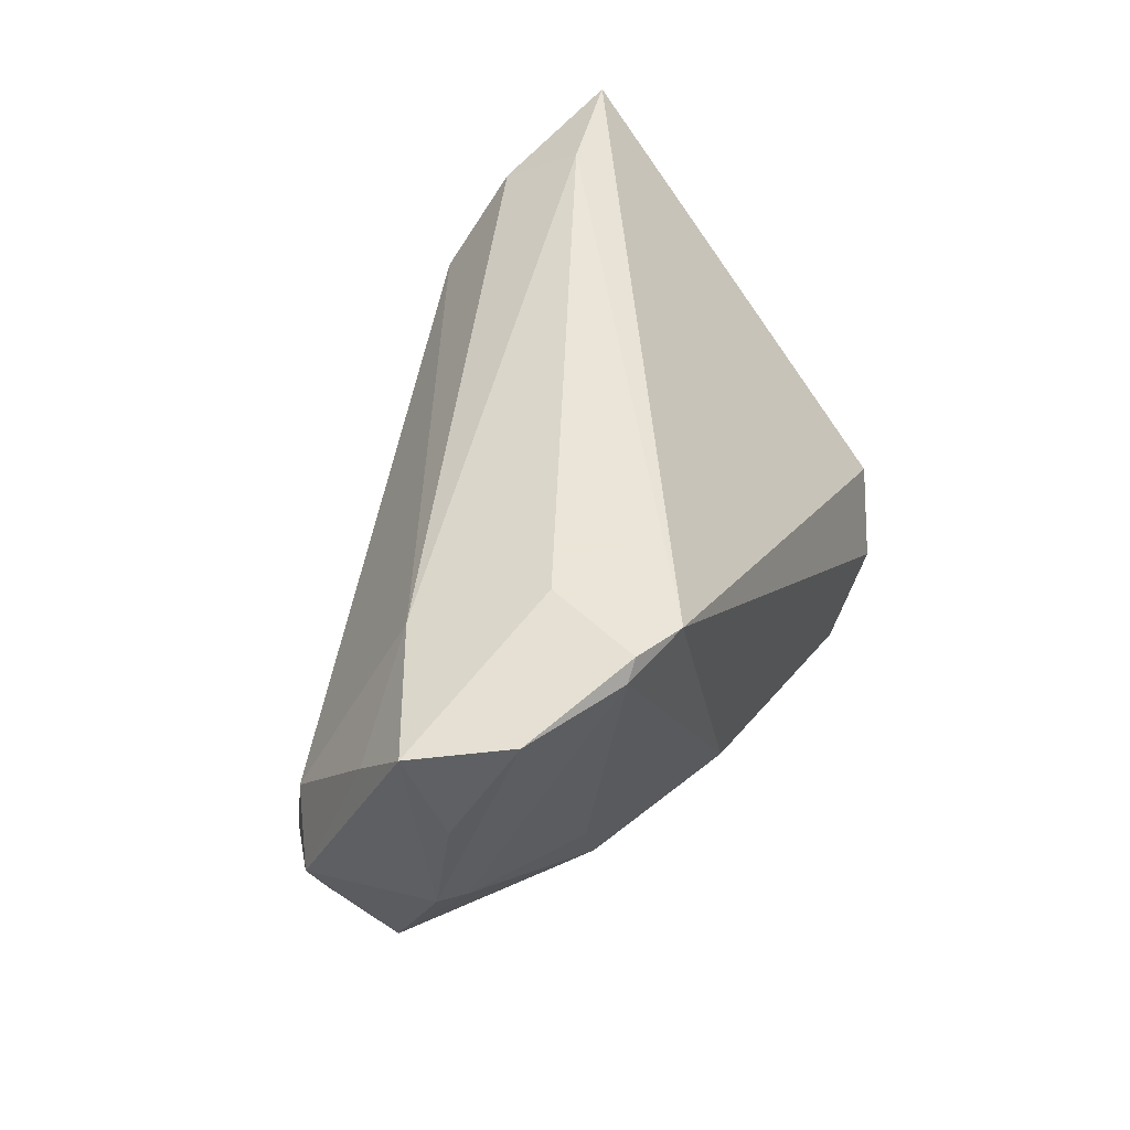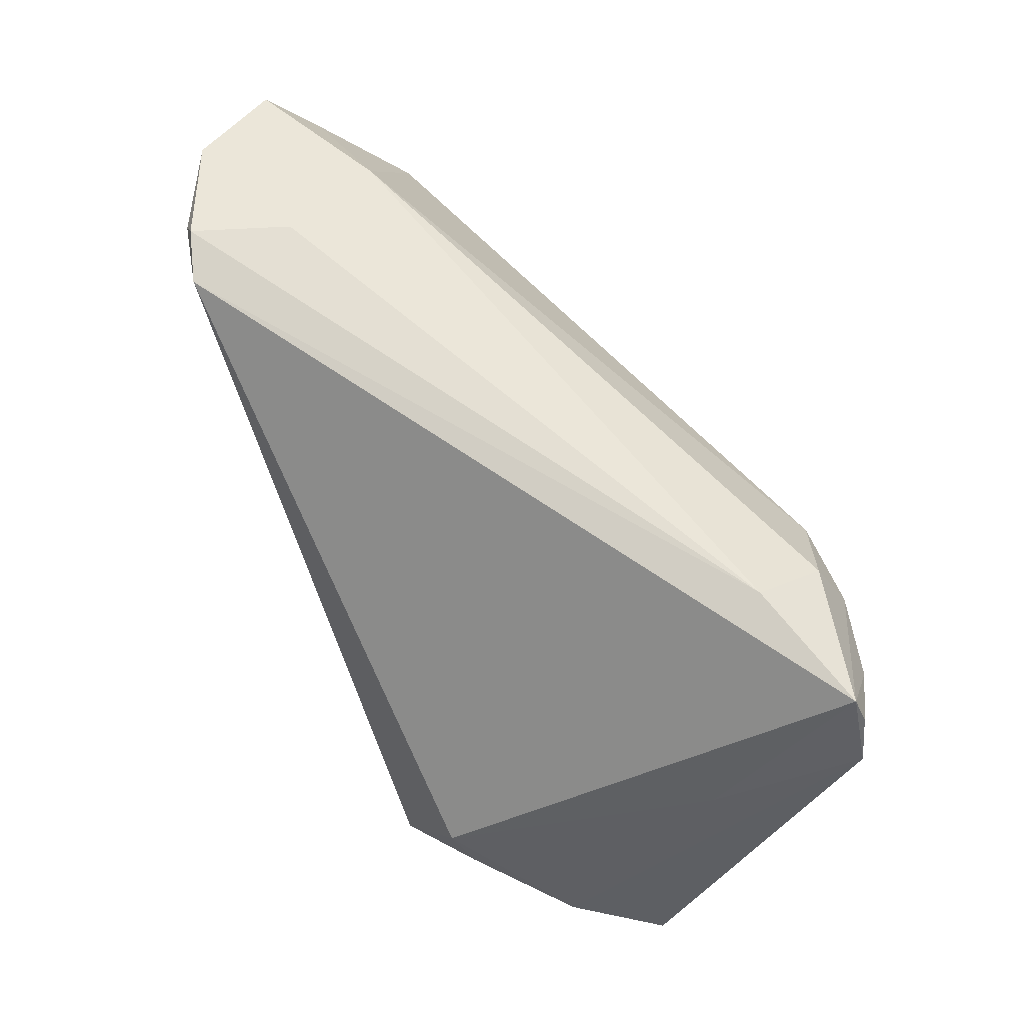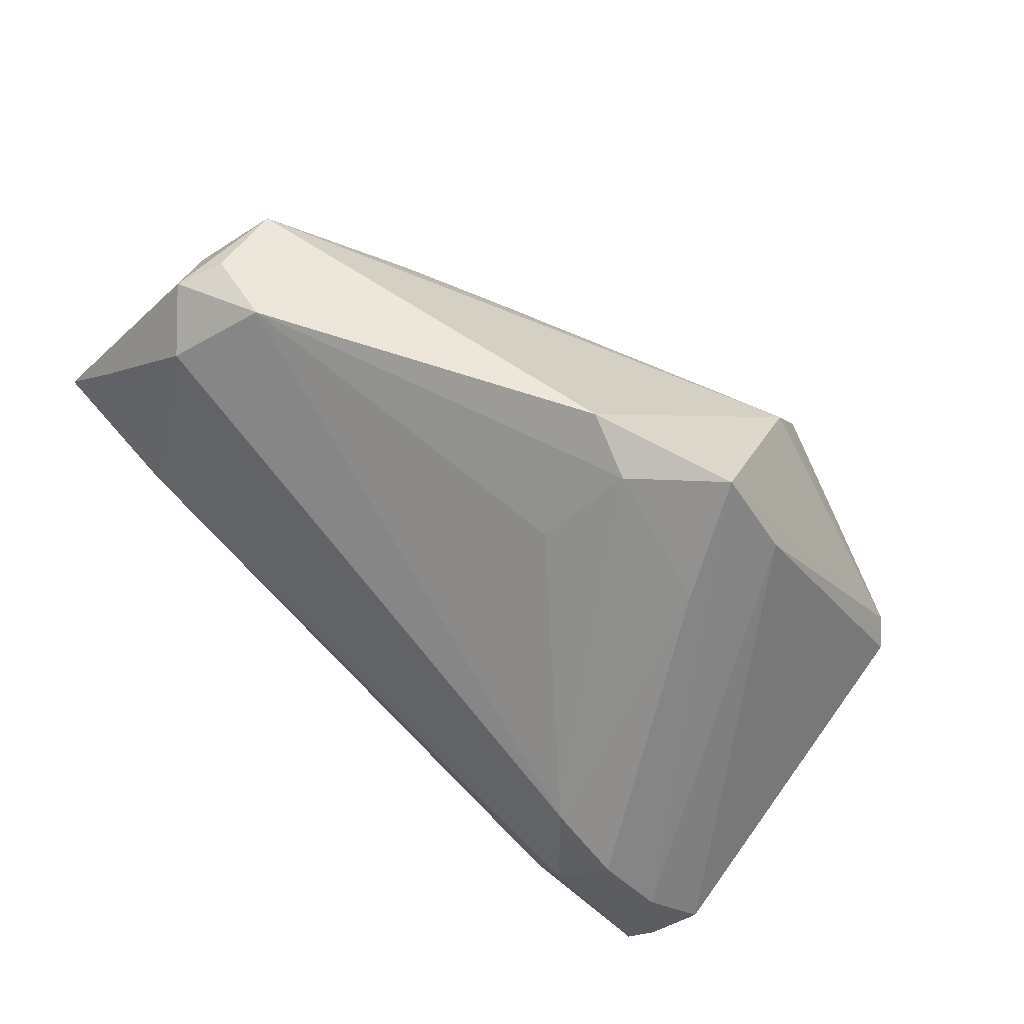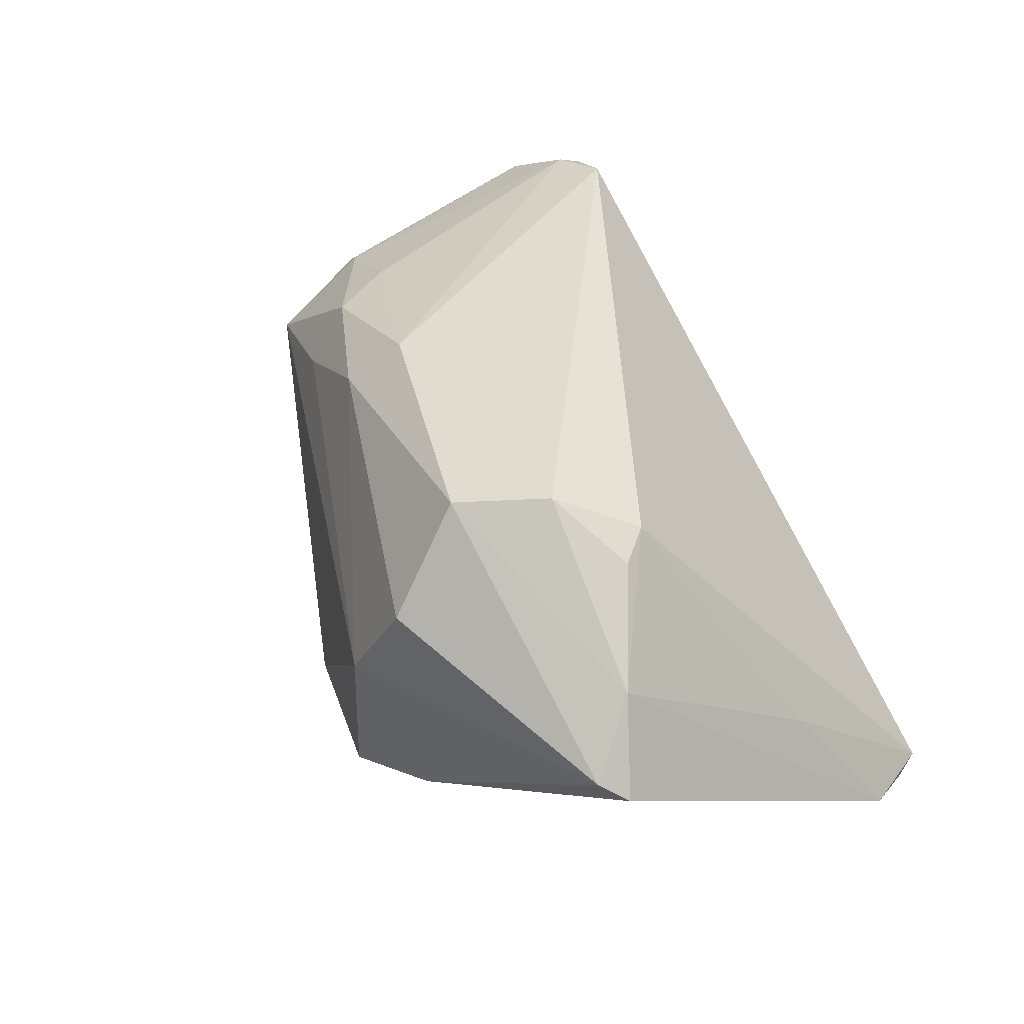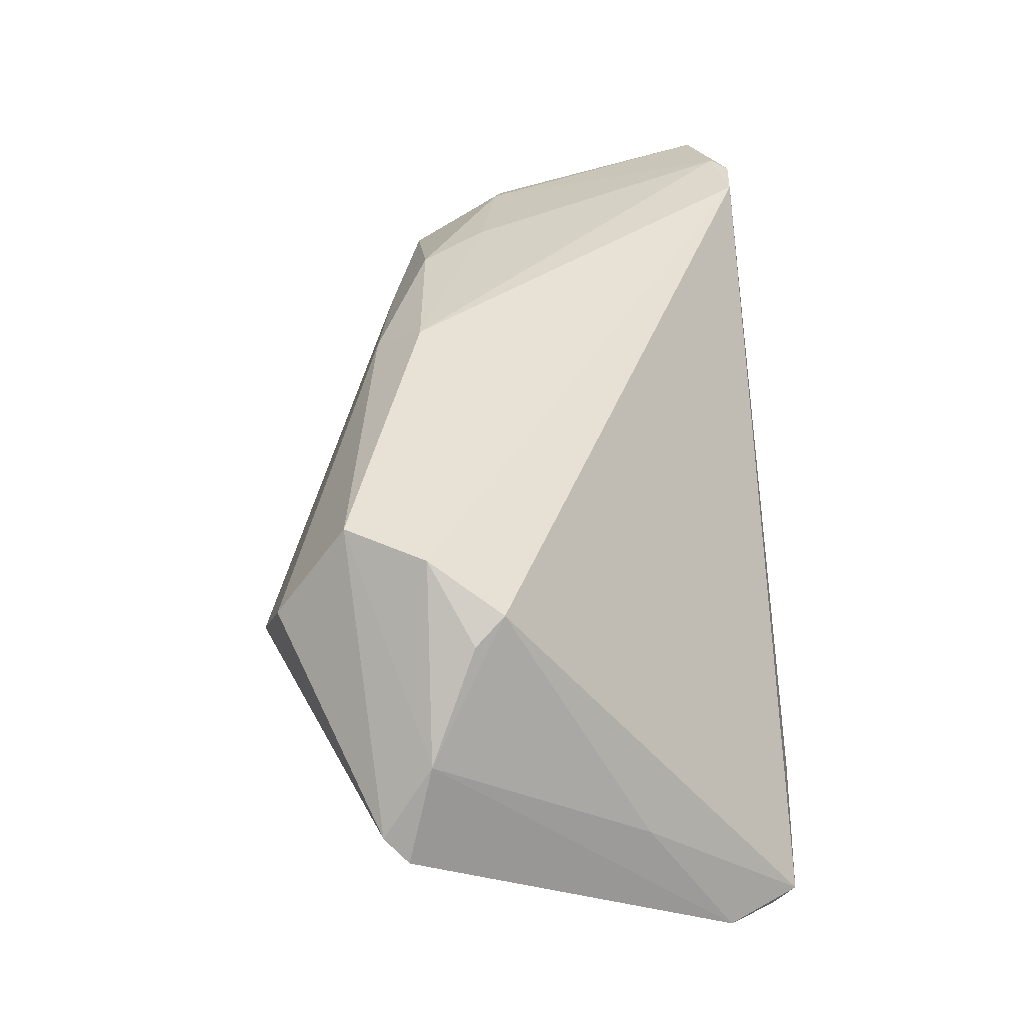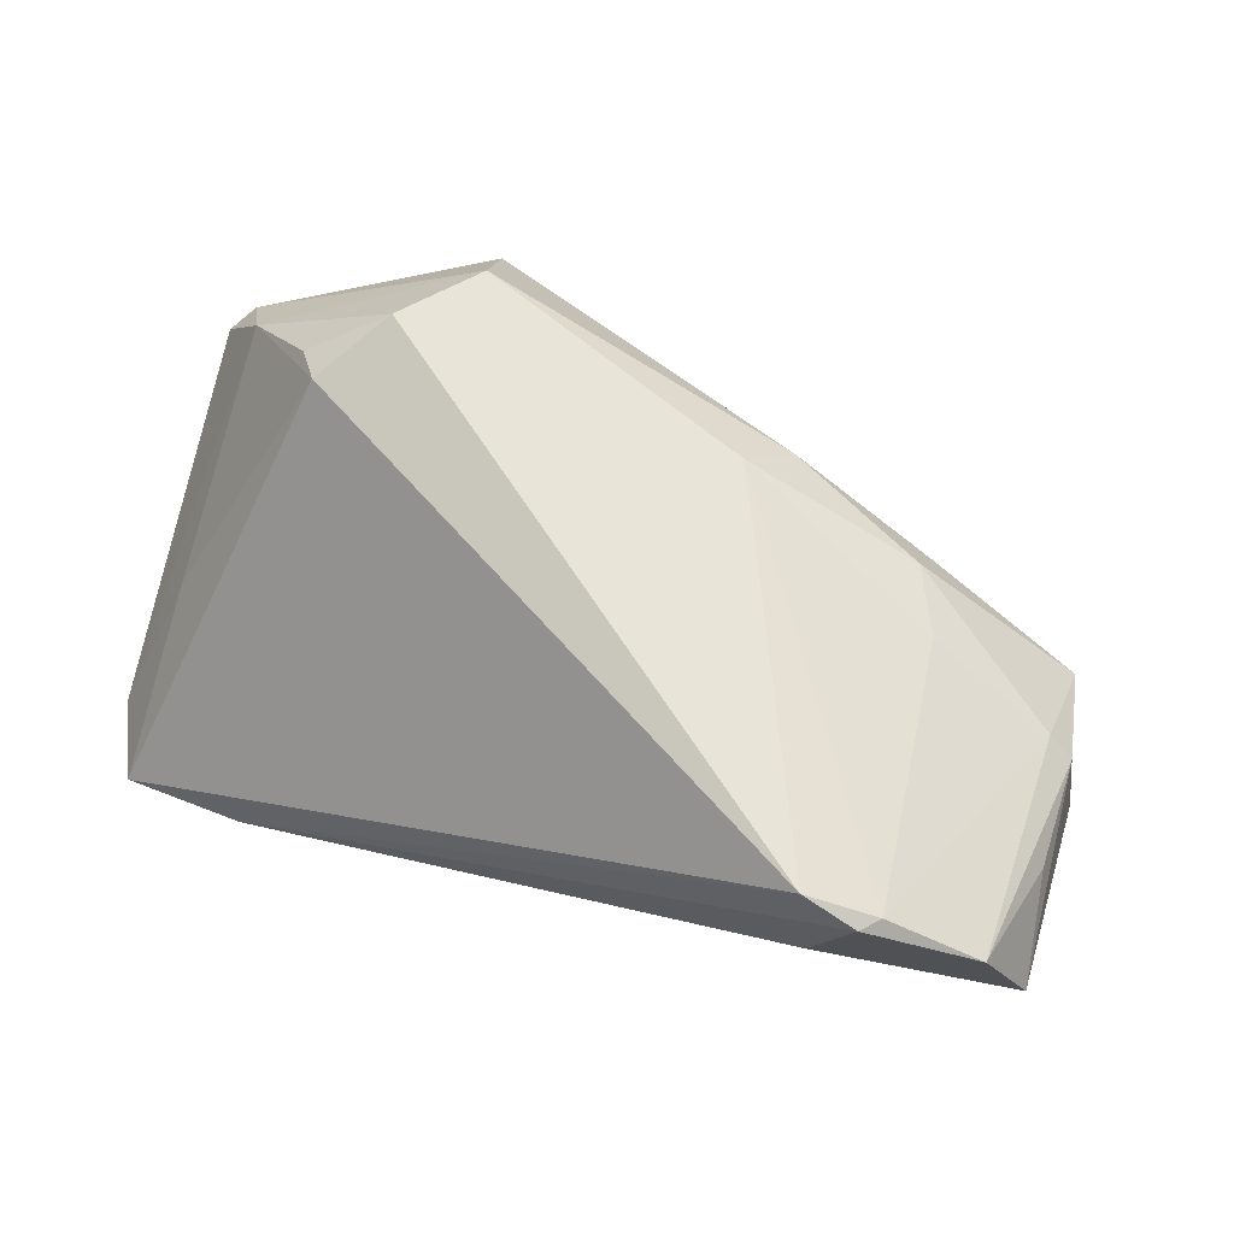
<metadata>
{"format":"obj","ext":"obj","renderer":"f3d","projection":"perspective","resolution":1024,"background":"white","views":[{"elev":45.5,"azim":-63.4,"up":"+Y"},{"elev":66.5,"azim":65.5,"up":"+Y"},{"elev":-63.1,"azim":-41.0,"up":"+Z"},{"elev":39.2,"azim":59.5,"up":"+Z"},{"elev":50.0,"azim":84.9,"up":"+Z"},{"elev":66.1,"azim":-159.1,"up":"+Z"}]}
</metadata>
<code>
v 0.02276 0.01678 -0.03065
v -0.04328 0.03 0.02621
v -0.03677 0.03213 0.01438
v 0.04813 0.01063 -0.00528
v -0.03467 -0.0171 0.01068
v 0.04877 0.03088 -0.02141
v 0.05042 0.02746 -0.02227
v -0.03485 0.03123 0.0284
v -0.01187 -0.02888 -0.02551
v -0.05685 0.0005613 0.0106
v 0.04395 0.02124 -0.02681
v 0.03787 -0.01043 0.02274
v 0.05448 -0.01997 0.002463
v -0.03439 -0.01209 0.01852
v -0.05753 0.01958 0.002918
v -0.05449 0.02866 0.02002
v -0.0499 -0.006621 -0.01161
v 0.03129 0.02665 -0.02645
v 0.03389 0.01955 -0.02976
v -0.04139 0.03213 0.02616
v 0.02157 -0.02522 0.02677
v -0.013 -0.0139 0.02531
v 0.01667 -0.03704 0.00162
v -0.03847 -0.003734 0.01944
v -0.05738 0.0144 0.01296
v -0.01731 -0.01965 0.01911
v -0.05907 -0.0003309 -0.004577
v -0.00423 -0.02536 -0.02797
v -0.05981 0.02666 0.009156
v -0.005605 -0.01233 -0.02617
v 0.01422 -0.01818 -0.02697
v 0.0075 -0.03314 -0.02528
v -0.04344 0.02687 0.0008124
v -0.05354 0.006527 -0.007982
v 0.03489 -0.006632 0.02465
v -0.05638 -0.006103 -0.003891
v -0.05465 -0.01231 0.003863
v 0.04783 -0.01651 0.01282
v 0.02872 -0.01545 0.0284
v 0.0533 0.02162 -0.02149
v 0.02008 -0.02905 -0.02083
v -0.05371 -0.0003907 0.01281
v 0.05203 -0.02292 0.004487
v 0.03255 0.03213 -0.01715
v 0.02403 -0.03443 0.01429
f 40 13 41
f 41 11 40
f 32 11 41
f 39 35 8
f 38 13 40
f 38 39 21
f 6 44 8
f 8 35 6
f 25 16 29
f 21 39 22
f 22 39 8
f 2 22 8
f 19 6 11
f 1 17 34
f 17 27 34
f 37 17 9
f 32 23 9
f 9 23 37
f 43 41 13
f 43 45 23
f 43 23 32
f 32 41 43
f 13 38 43
f 21 45 43
f 43 38 21
f 26 14 37
f 23 45 26
f 26 45 21
f 21 22 26
f 26 22 14
f 4 38 40
f 35 38 4
f 40 6 4
f 4 6 35
f 35 39 12
f 12 38 35
f 39 38 12
f 40 11 7
f 7 6 40
f 11 6 7
f 42 2 16
f 37 14 42
f 20 2 8
f 16 2 20
f 8 44 20
f 44 3 20
f 29 16 20
f 20 3 29
f 31 11 32
f 31 19 11
f 1 19 31
f 36 17 37
f 37 27 36
f 36 27 17
f 1 34 33
f 29 3 33
f 33 3 44
f 30 17 1
f 37 23 5
f 5 26 37
f 23 26 5
f 6 19 18
f 44 6 18
f 18 19 1
f 1 33 18
f 18 33 44
f 16 25 10
f 10 42 16
f 37 42 10
f 10 27 37
f 10 25 29
f 29 27 10
f 24 42 14
f 2 42 24
f 14 22 24
f 22 2 24
f 29 33 15
f 15 33 34
f 15 27 29
f 15 34 27
f 28 9 17
f 17 30 28
f 28 30 1
f 1 31 28
f 32 9 28
f 28 31 32

</code>
